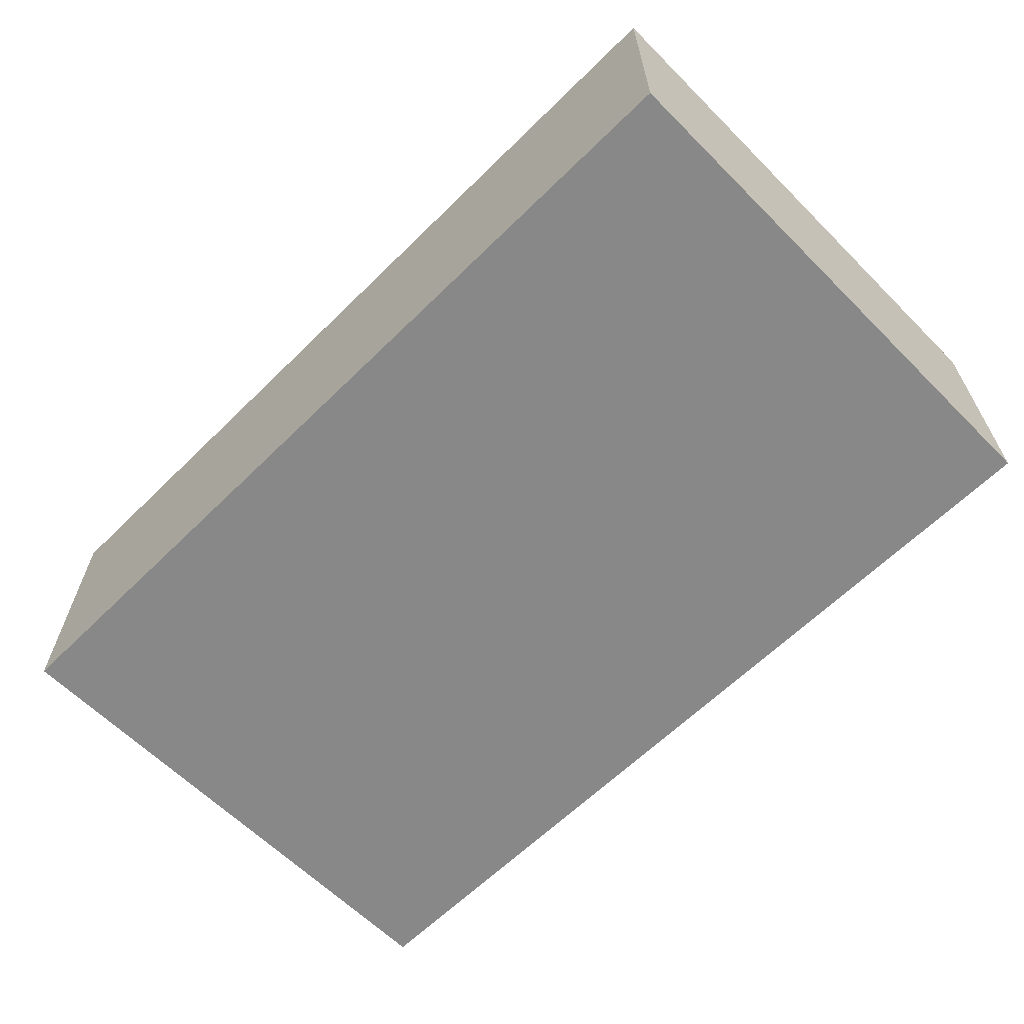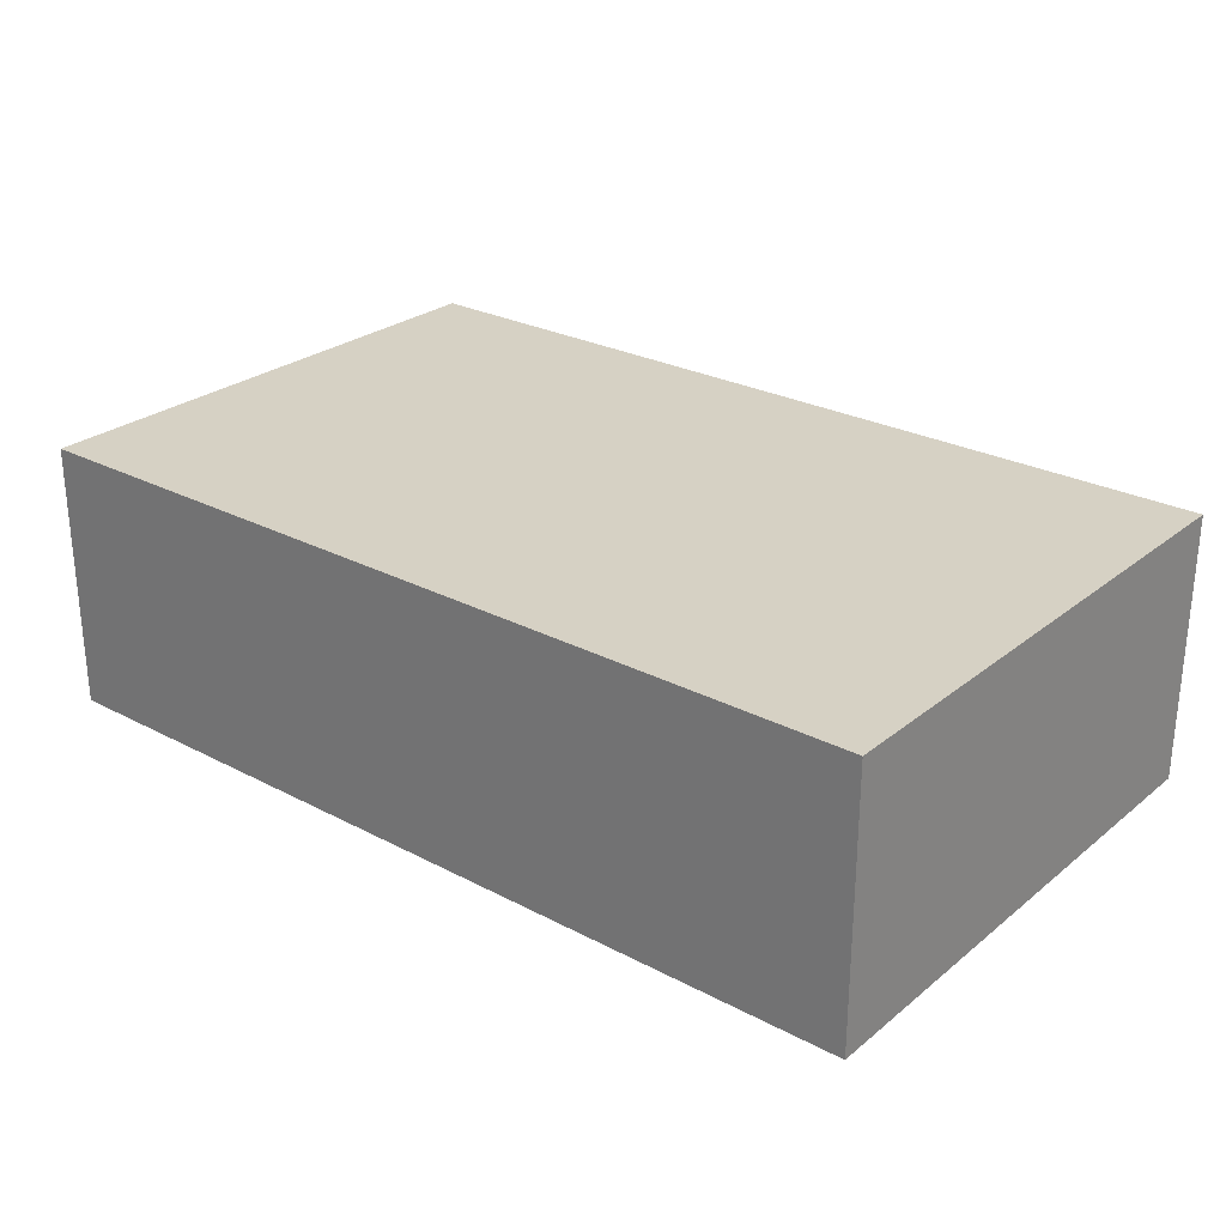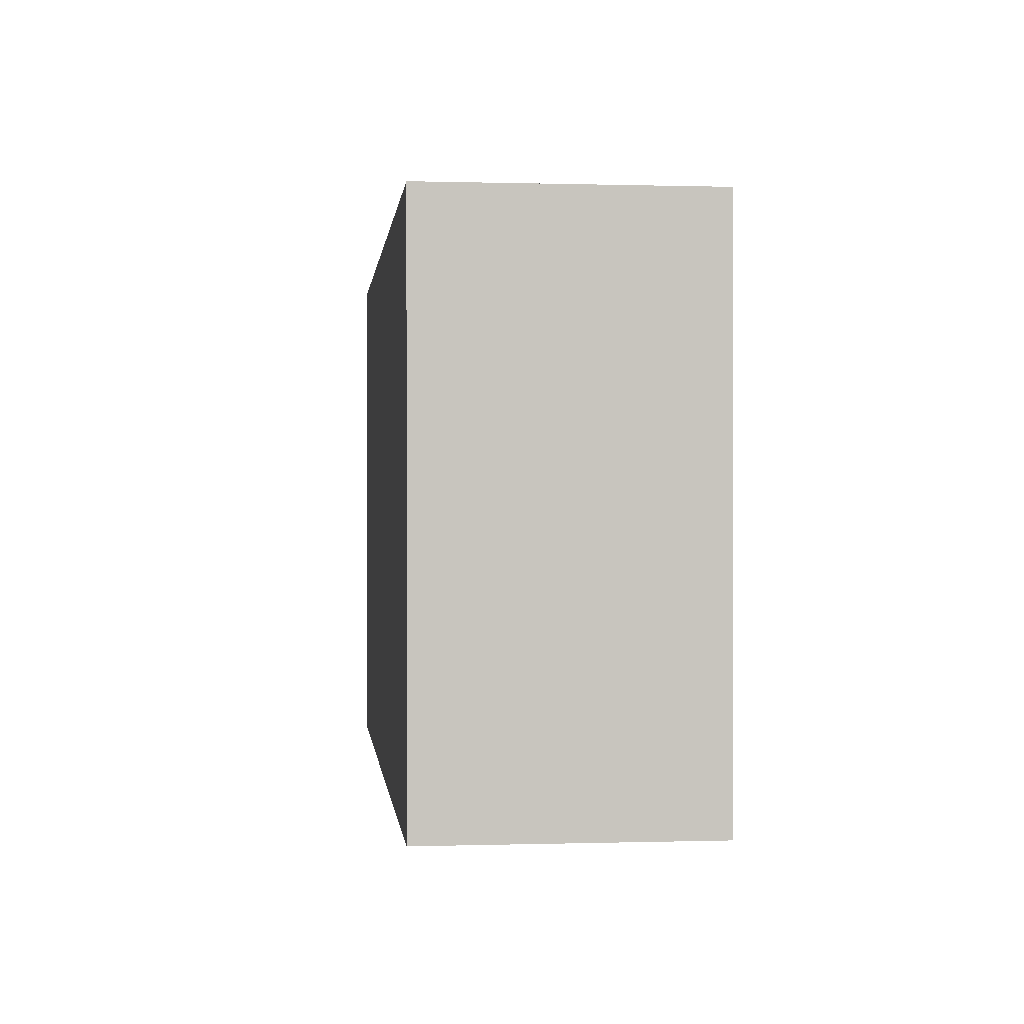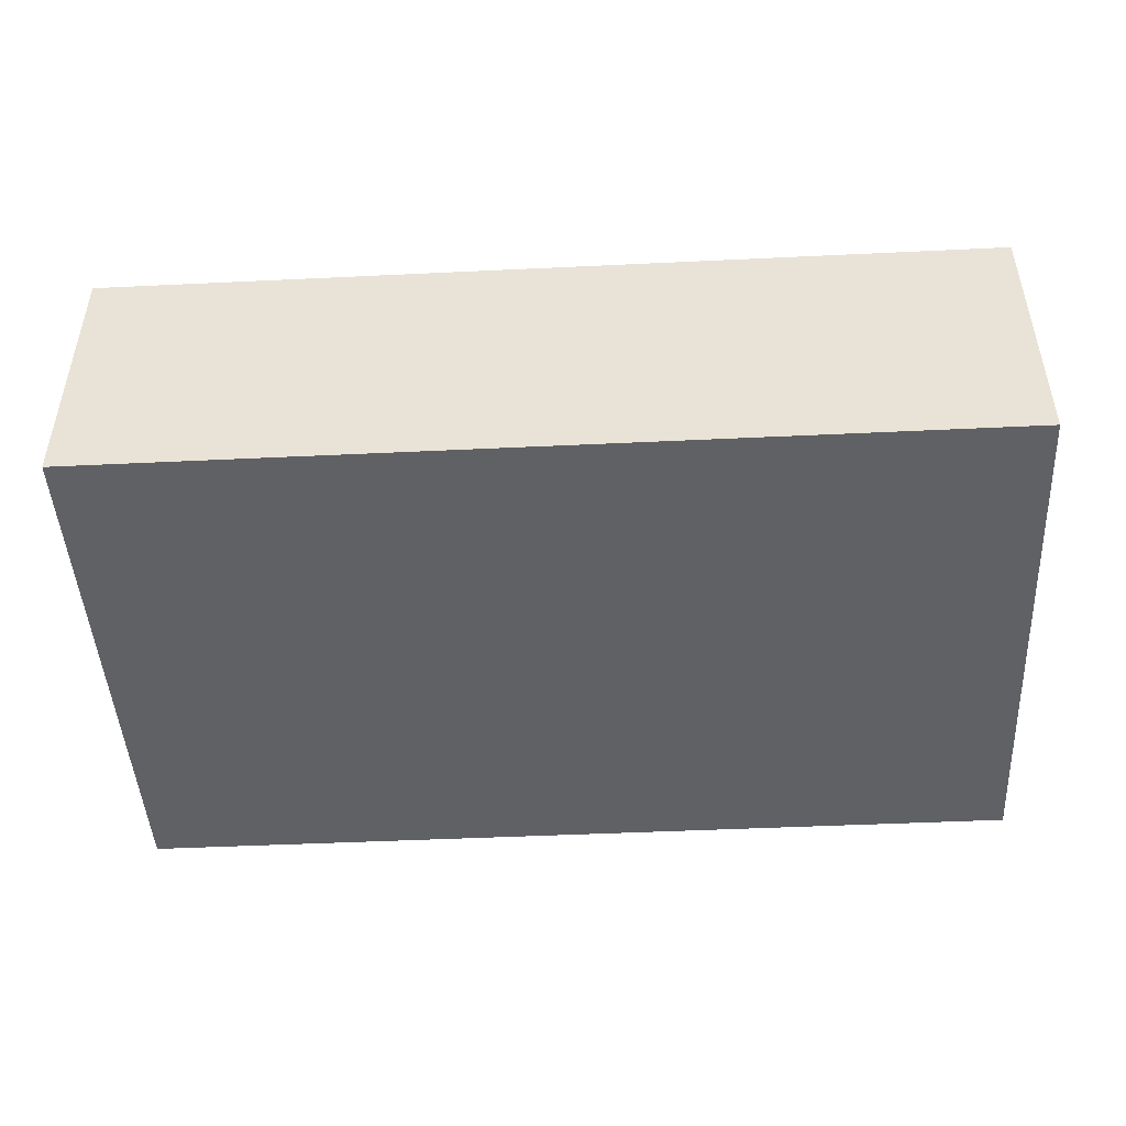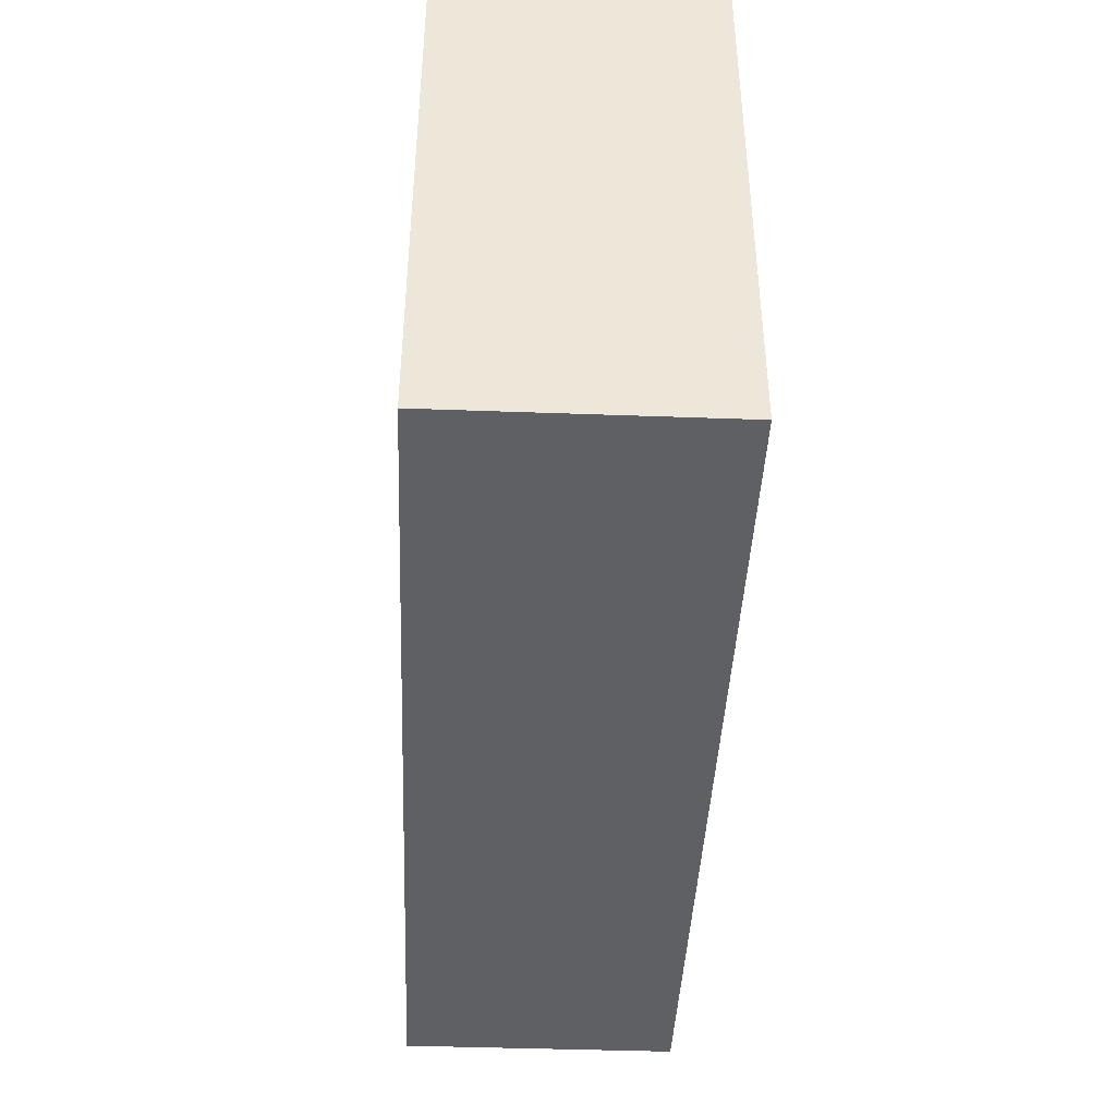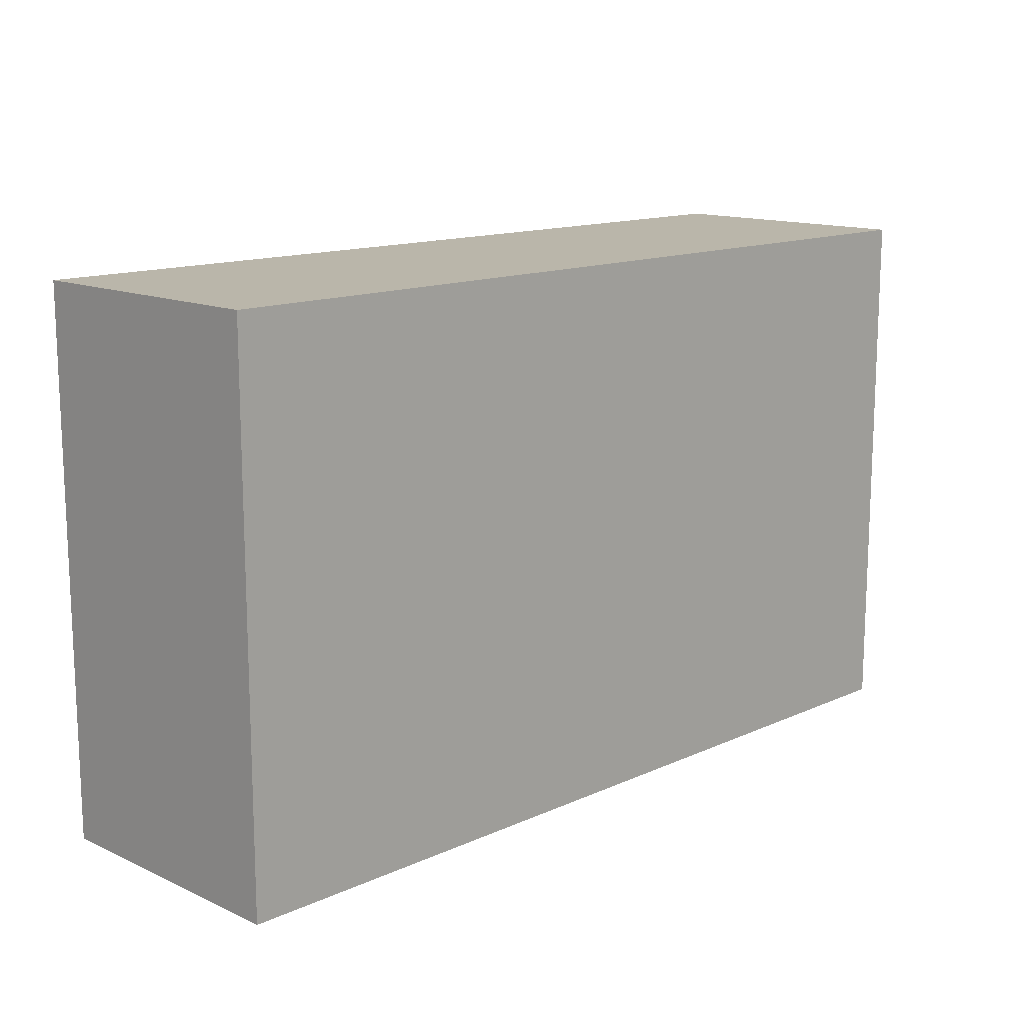
<metadata>
{"format":"obj","ext":"obj","renderer":"f3d","projection":"perspective","resolution":1024,"background":"white","views":[{"elev":-62.9,"azim":44.8,"up":"+Y"},{"elev":26.8,"azim":-140.8,"up":"+Y"},{"elev":0.2,"azim":83.8,"up":"+Z"},{"elev":-46.6,"azim":-176.9,"up":"+Y"},{"elev":-42.4,"azim":87.5,"up":"+Z"},{"elev":13.8,"azim":-45.0,"up":"+Z"}]}
</metadata>
<code>
o pedal_top
v 0.55 1.275 0.2
v 0.55 1.275 -0.1
v 0.55 1.125 0.2
v 0.55 1.125 -0.1
v 0.05 1.275 -0.1
v 0.05 1.275 0.2
v 0.05 1.125 -0.1
v 0.05 1.125 0.2
v 0.05 1.275 -0.1
v 0.55 1.275 -0.1
v 0.05 1.275 0.2
v 0.55 1.275 0.2
v 0.05 1.125 0.2
v 0.55 1.125 0.2
v 0.05 1.125 -0.1
v 0.55 1.125 -0.1
v 0.05 1.275 0.2
v 0.55 1.275 0.2
v 0.05 1.125 0.2
v 0.55 1.125 0.2
v 0.55 1.275 -0.1
v 0.05 1.275 -0.1
v 0.55 1.125 -0.1
v 0.05 1.125 -0.1
f 1 3 2
f 3 4 2
f 5 7 6
f 7 8 6
f 9 11 10
f 11 12 10
f 13 15 14
f 15 16 14
f 17 19 18
f 19 20 18
f 21 23 22
f 23 24 22

</code>
